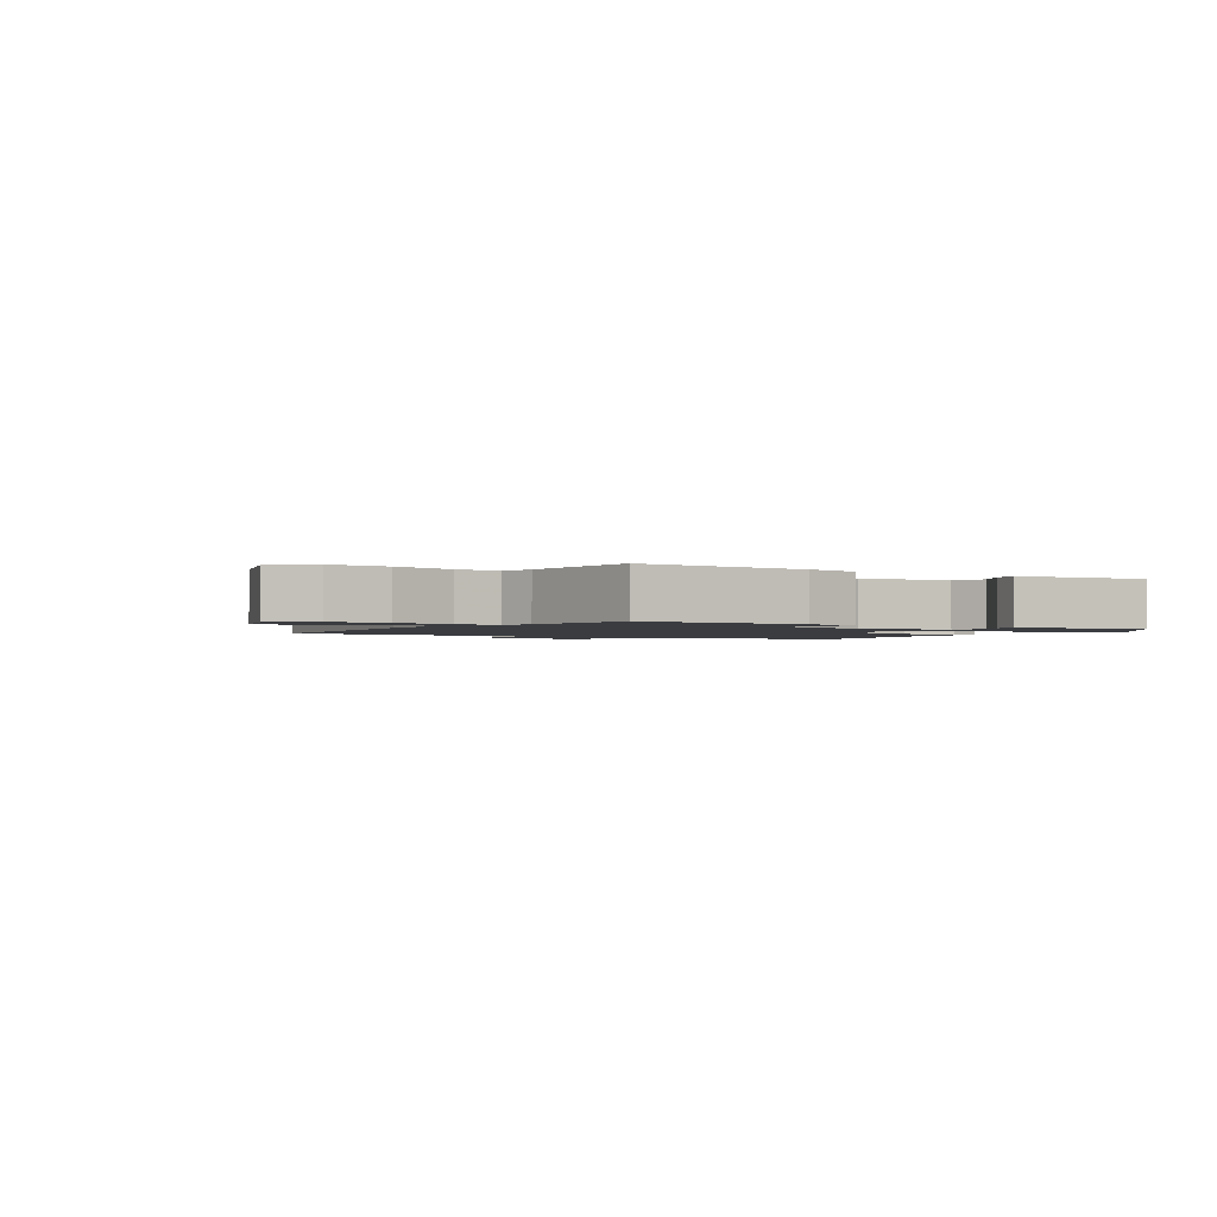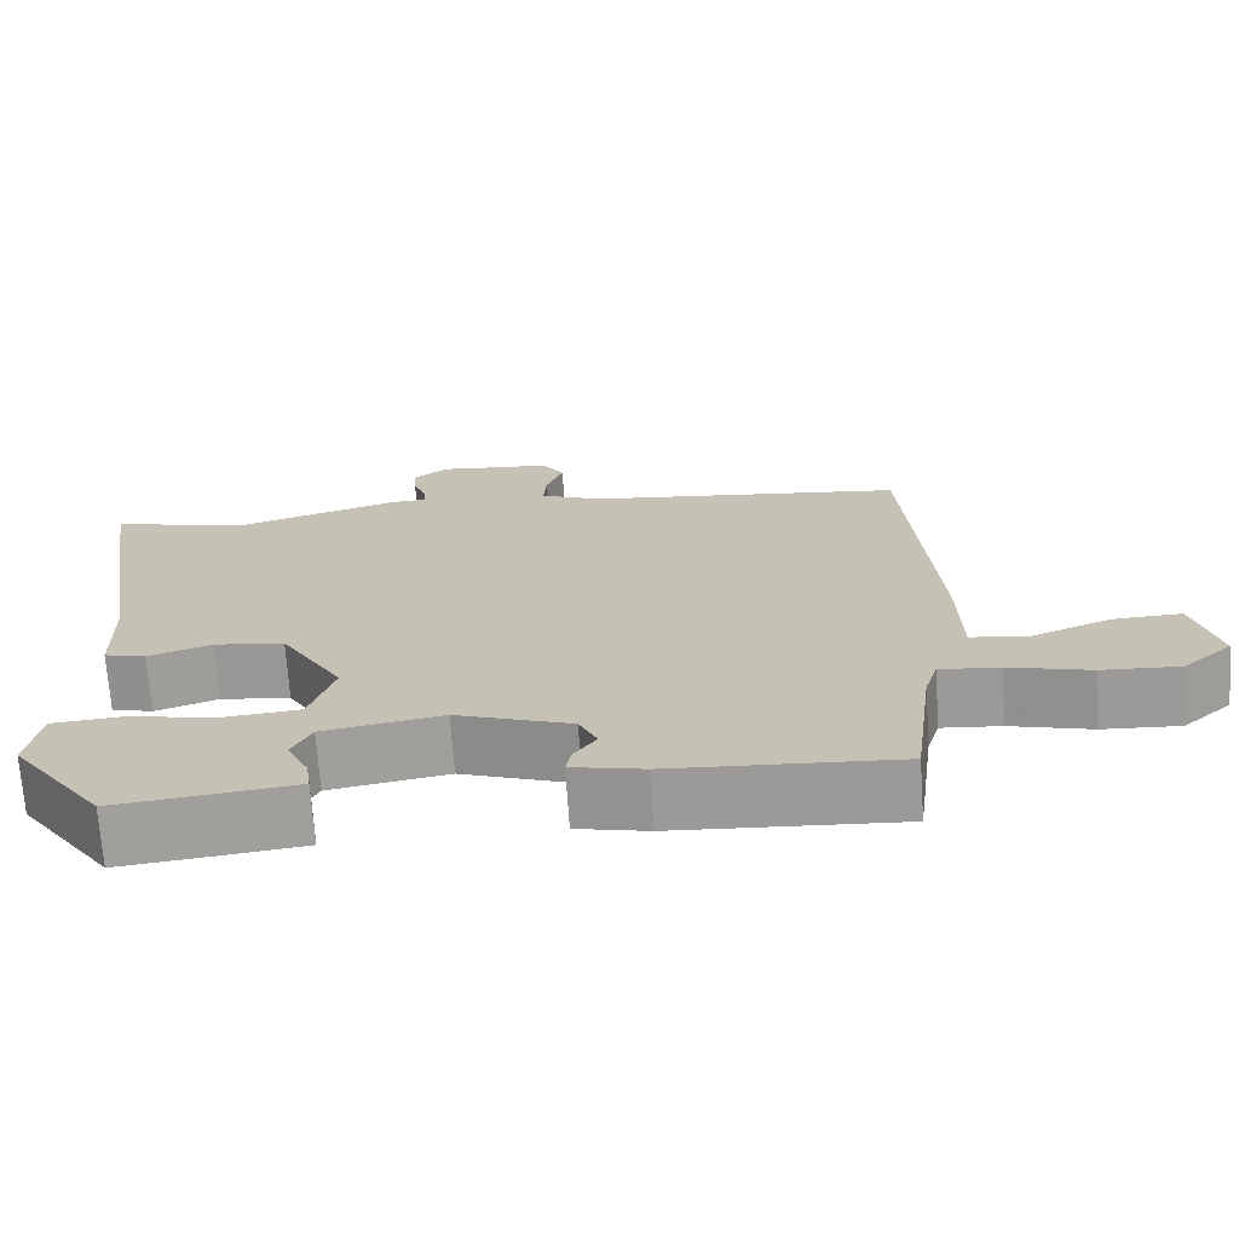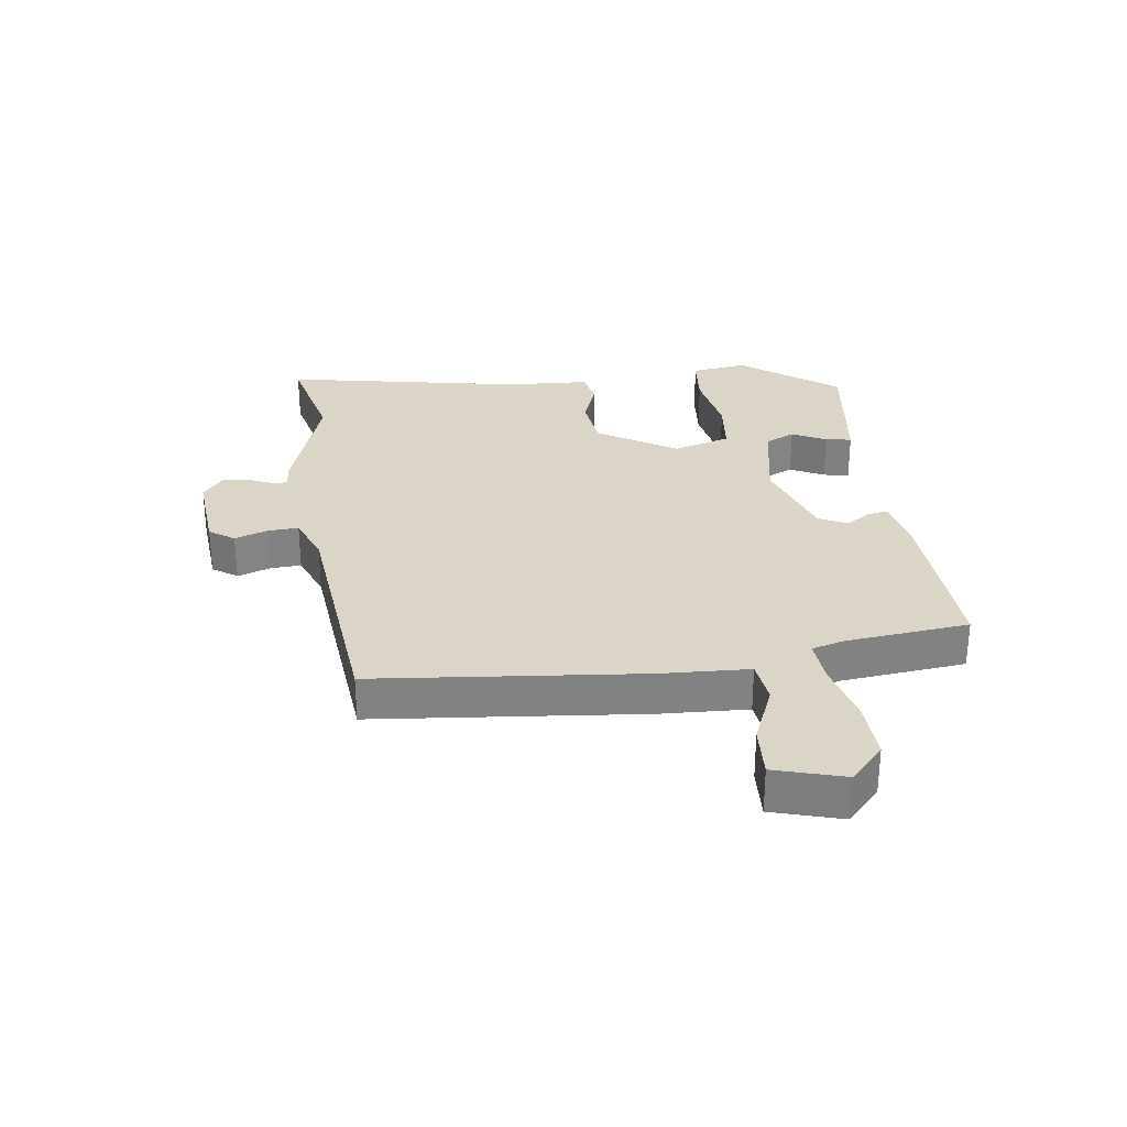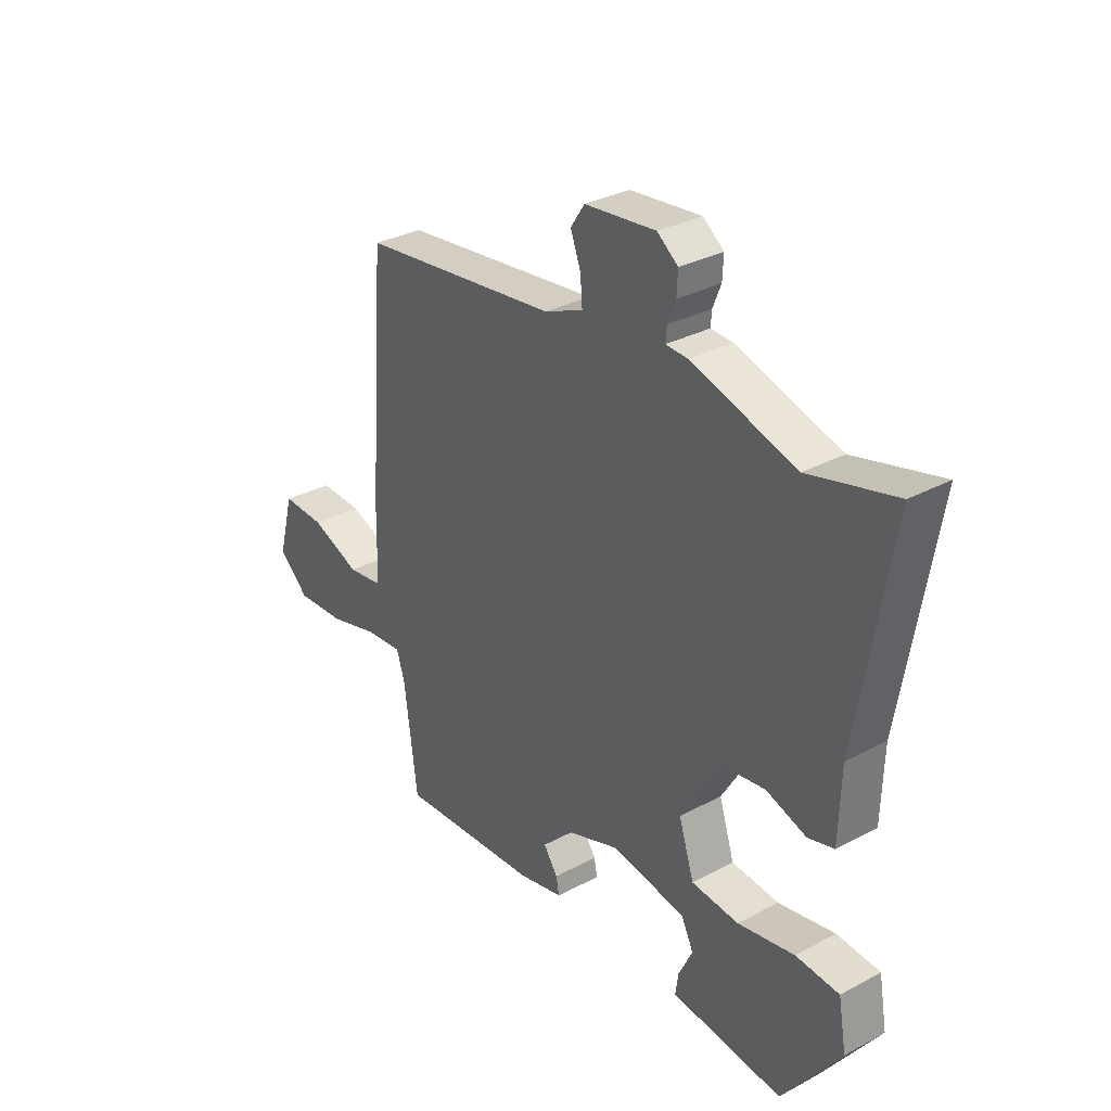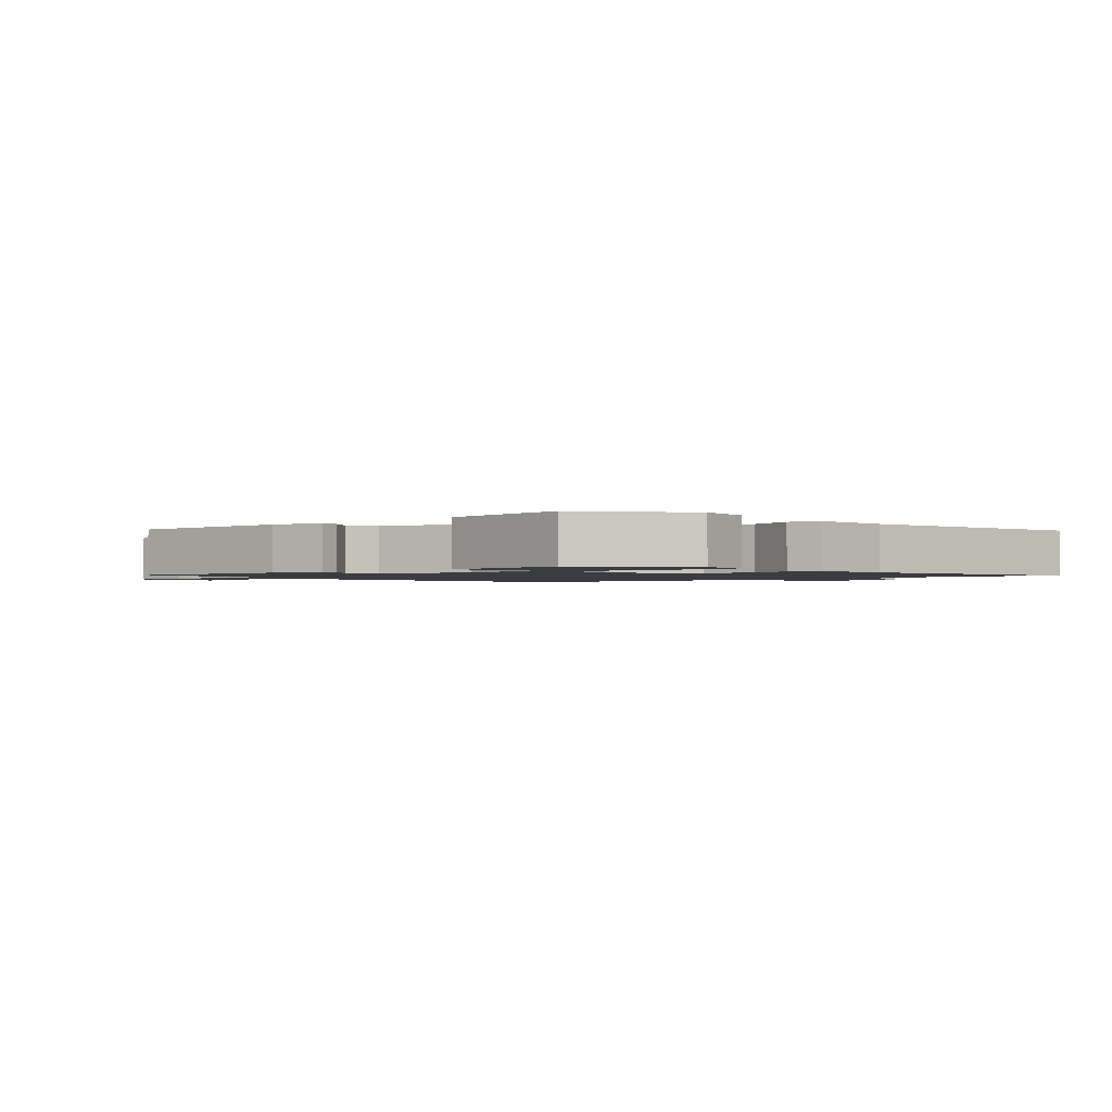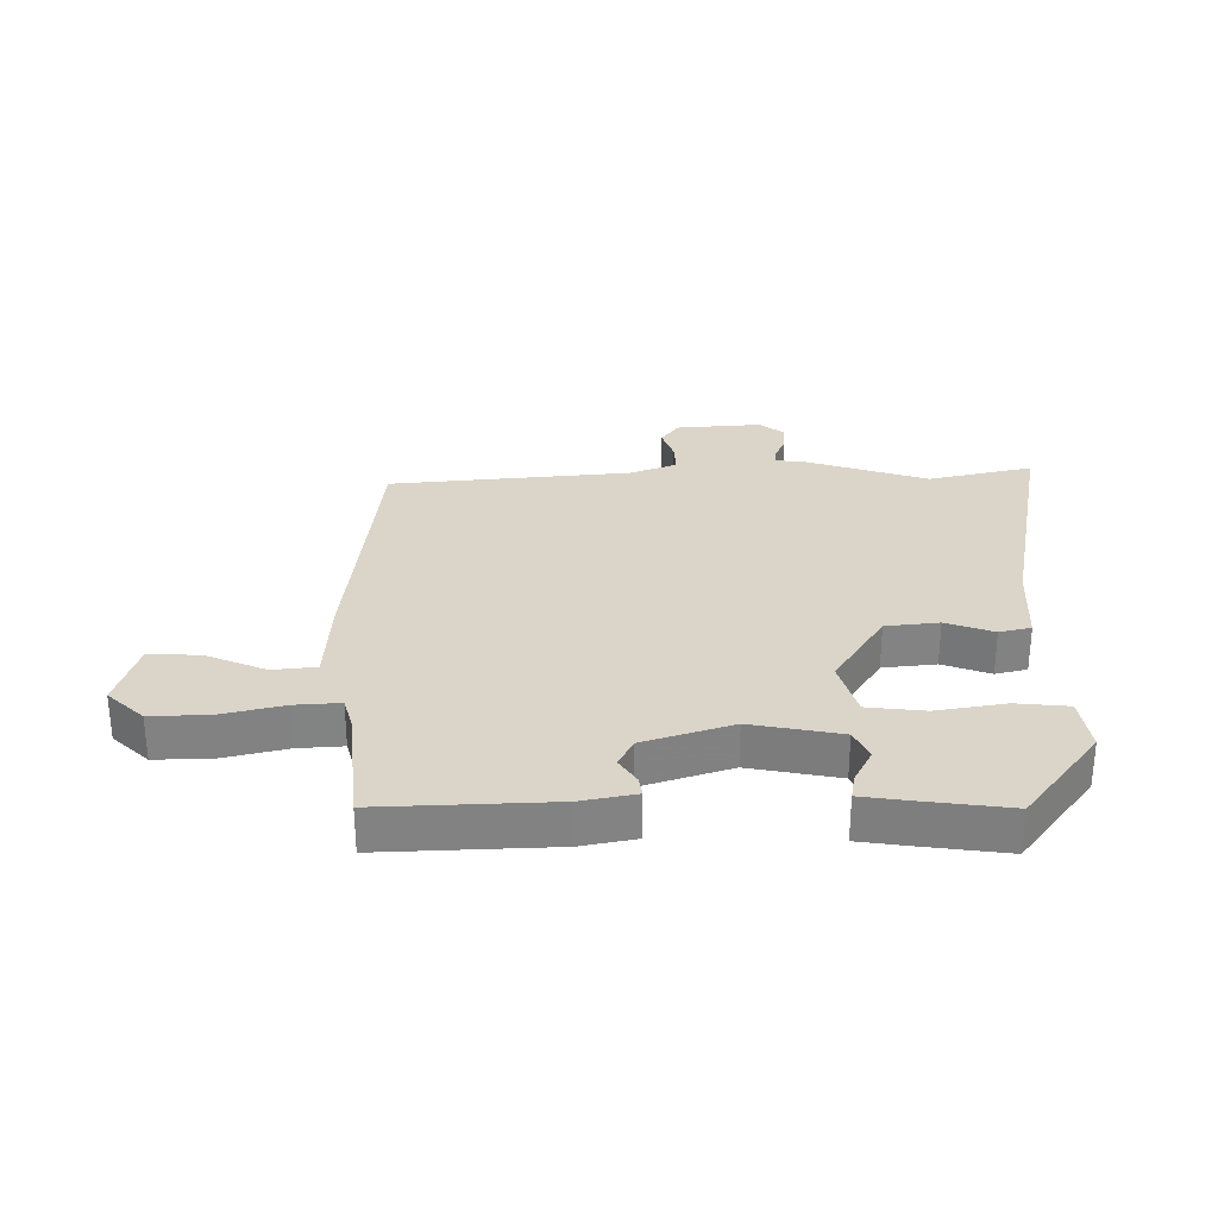
<metadata>
{"format":"obj","ext":"obj","renderer":"f3d","projection":"perspective","resolution":1024,"background":"white","views":[{"elev":-1.7,"azim":149.6,"up":"+Y"},{"elev":-70.3,"azim":4.0,"up":"+Z"},{"elev":29.6,"azim":83.8,"up":"+Y"},{"elev":31.8,"azim":-127.0,"up":"+Z"},{"elev":-1.6,"azim":-136.5,"up":"+Y"},{"elev":29.4,"azim":-178.8,"up":"+Y"}]}
</metadata>
<code>
v -0.421 0.07 -0.472
v -0.535 0.07 -0.314
v -0.519 0.07 -0.224
v -0.434 0.07 -0.218
v -0.323 0.07 -0.24
v -0.23 0.07 -0.232
v -0.2 0.07 -0.139
v -0.277 0.07 -0.01
v -0.363 0.07 0.002
v -0.441 0.07 -0.024
v -0.492 0.07 -0.01
v -0.496 0.07 0.124
v -0.561 0.07 0.516
v -0.392 0.07 0.472
v -0.188 0.07 0.533
v -0.145 0.07 0.535
v -0.147 0.07 0.562
v -0.163 0.07 0.602
v -0.165 0.07 0.644
v -0.124 0.07 0.675
v 0.015 0.07 0.66
v 0.042 0.07 0.619
v 0.022 0.07 0.566
v 0.018 0.07 0.516
v 0.094 0.07 0.484
v 0.483 0.07 0.436
v 0.516 0.07 0
v 0.519 0.07 -0.141
v 0.589 0.07 -0.151
v 0.686 0.07 -0.113
v 0.77 0.07 -0.11
v 0.8 0.07 -0.223
v 0.74 0.07 -0.276
v 0.645 0.07 -0.27
v 0.546 0.07 -0.243
v 0.473 0.07 -0.236
v 0.457 0.07 -0.288
v 0.431 0.07 -0.487
v 0.153 0.07 -0.468
v 0.065 0.07 -0.448
v 0.071 0.07 -0.416
v 0.099 0.07 -0.376
v 0.077 0.07 -0.329
v -0.065 0.07 -0.278
v -0.211 0.07 -0.302
v -0.235 0.07 -0.35
v -0.208 0.07 -0.406
v -0.202 0.07 -0.448
v -0.287 0.07 -0.458
v -0.421 0 -0.472
v -0.535 0 -0.314
v -0.519 0 -0.224
v -0.434 0 -0.218
v -0.323 0 -0.24
v -0.23 0 -0.232
v -0.2 0 -0.139
v -0.277 0 -0.01
v -0.363 0 0.002
v -0.441 0 -0.024
v -0.492 0 -0.01
v -0.496 0 0.124
v -0.561 0 0.516
v -0.392 0 0.472
v -0.188 0 0.533
v -0.145 0 0.535
v -0.147 0 0.562
v -0.163 0 0.602
v -0.165 0 0.644
v -0.124 0 0.675
v 0.015 0 0.66
v 0.042 0 0.619
v 0.022 0 0.566
v 0.018 0 0.516
v 0.094 0 0.484
v 0.483 0 0.436
v 0.516 0 0
v 0.519 0 -0.141
v 0.589 0 -0.151
v 0.686 0 -0.113
v 0.77 0 -0.11
v 0.8 0 -0.223
v 0.74 0 -0.276
v 0.645 0 -0.27
v 0.546 0 -0.243
v 0.473 0 -0.236
v 0.457 0 -0.288
v 0.431 0 -0.487
v 0.153 0 -0.468
v 0.065 0 -0.448
v 0.071 0 -0.416
v 0.099 0 -0.376
v 0.077 0 -0.329
v -0.065 0 -0.278
v -0.211 0 -0.302
v -0.235 0 -0.35
v -0.208 0 -0.406
v -0.202 0 -0.448
v -0.287 0 -0.458
f 46 47 48 49
f 46 49 1 2
f 45 46 2 3
f 44 45 3
f 39 40 41 42
f 37 38 39 42
f 36 37 42 43
f 32 33 34 35
f 32 35 36
f 29 30 31 32
f 28 29 32 36
f 25 26 27 28
f 24 25 28 36
f 20 21 22 23
f 20 23 24
f 17 18 19 20
f 16 17 20 24
f 14 15 16 24
f 12 13 14
f 9 10 11 12
f 8 9 12 14
f 7 8 14 24
f 3 4 5
f 44 3 5
f 44 5 6
f 24 36 43 44
f 6 7 24 44
f 98 97 96 95
f 51 50 98 95
f 52 51 95 94
f 52 94 93
f 91 90 89 88
f 91 88 87 86
f 92 91 86 85
f 84 83 82 81
f 85 84 81
f 81 80 79 78
f 85 81 78 77
f 77 76 75 74
f 85 77 74 73
f 72 71 70 69
f 73 72 69
f 69 68 67 66
f 73 69 66 65
f 73 65 64 63
f 63 62 61
f 61 60 59 58
f 63 61 58 57
f 73 63 57 56
f 54 53 52
f 54 52 93
f 55 54 93
f 93 92 85 73
f 93 73 56 55
f 1 50 51 2
f 2 51 52 3
f 3 52 53 4
f 4 53 54 5
f 5 54 55 6
f 6 55 56 7
f 7 56 57 8
f 8 57 58 9
f 9 58 59 10
f 10 59 60 11
f 11 60 61 12
f 12 61 62 13
f 13 62 63 14
f 14 63 64 15
f 15 64 65 16
f 16 65 66 17
f 17 66 67 18
f 18 67 68 19
f 19 68 69 20
f 20 69 70 21
f 21 70 71 22
f 22 71 72 23
f 23 72 73 24
f 24 73 74 25
f 25 74 75 26
f 26 75 76 27
f 27 76 77 28
f 28 77 78 29
f 29 78 79 30
f 30 79 80 31
f 31 80 81 32
f 32 81 82 33
f 33 82 83 34
f 34 83 84 35
f 35 84 85 36
f 36 85 86 37
f 37 86 87 38
f 38 87 88 39
f 39 88 89 40
f 40 89 90 41
f 41 90 91 42
f 42 91 92 43
f 43 92 93 44
f 44 93 94 45
f 45 94 95 46
f 46 95 96 47
f 47 96 97 48
f 48 97 98 49
f 49 98 50 1

</code>
